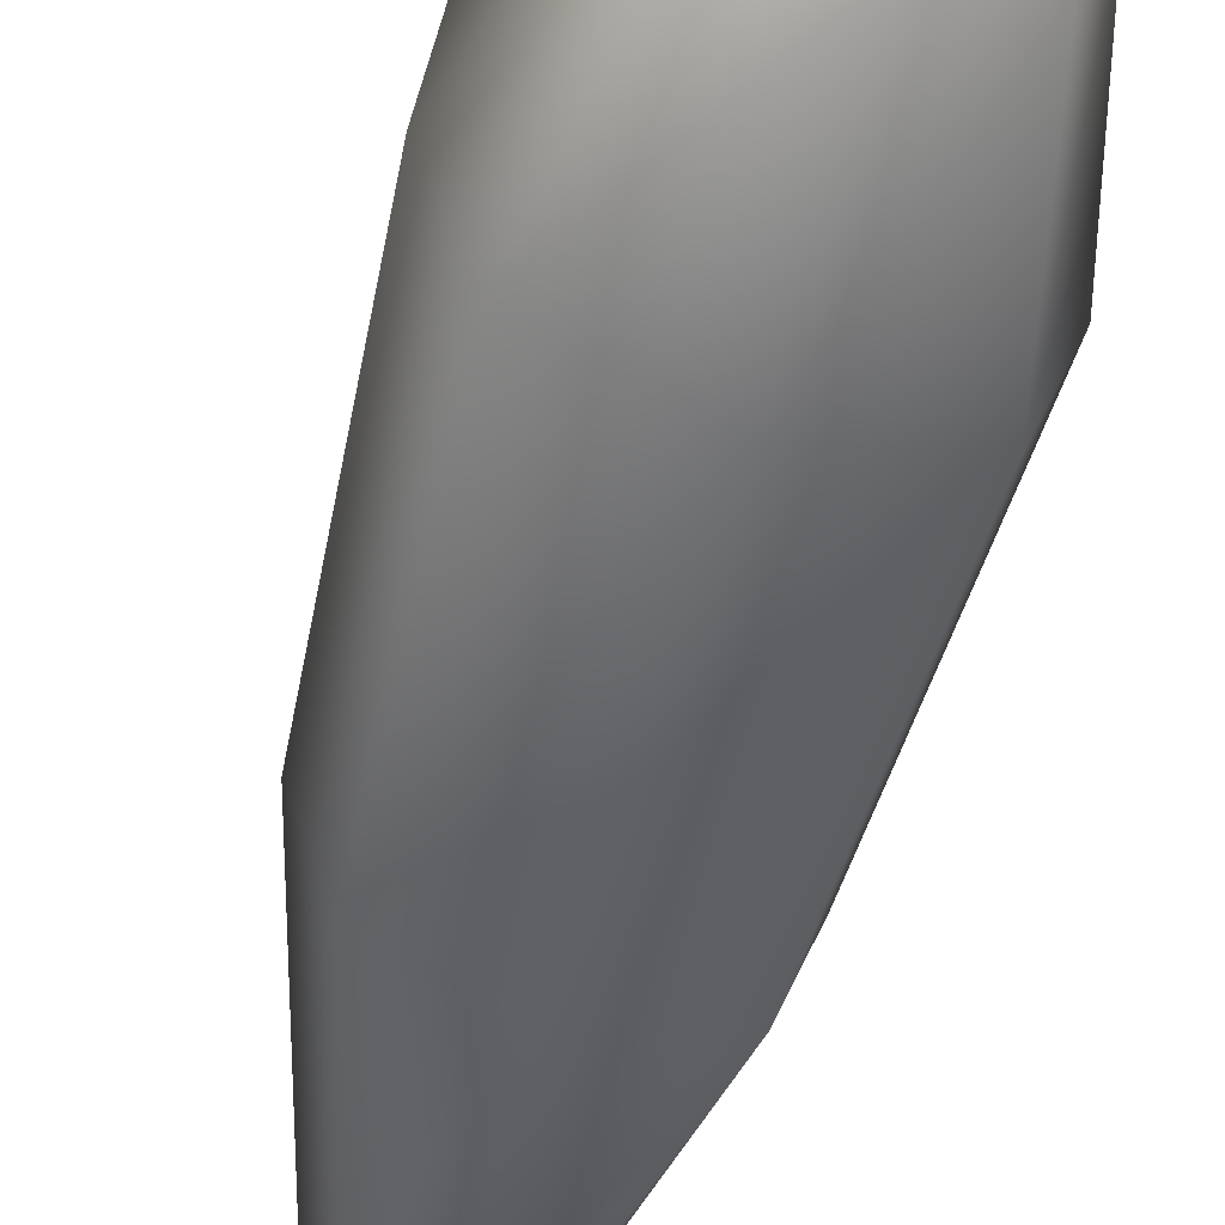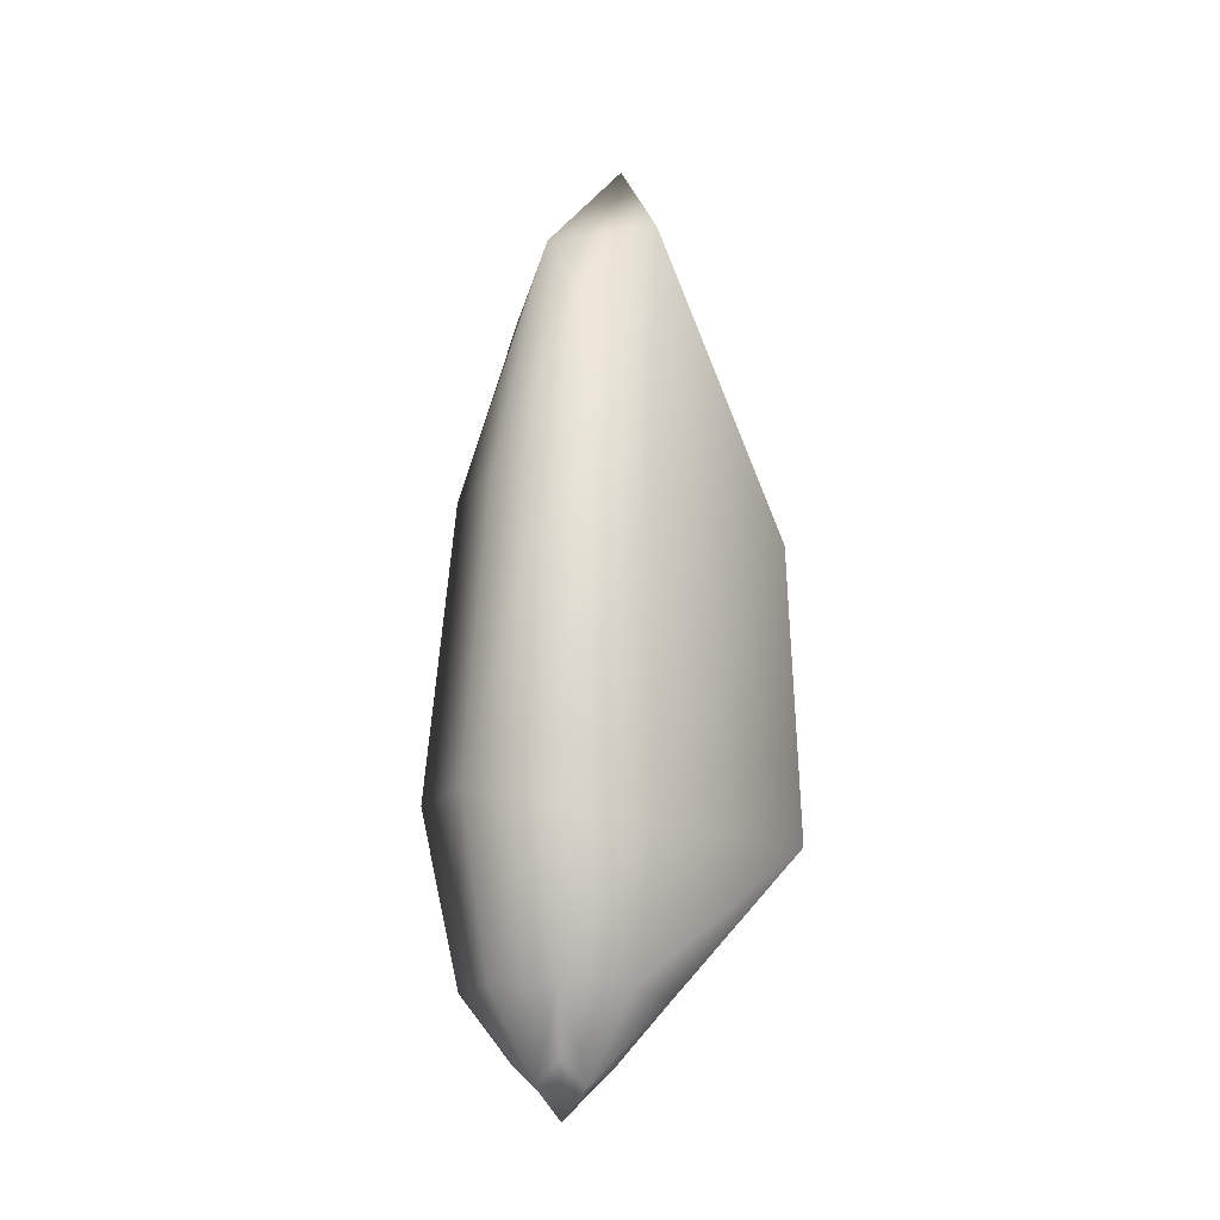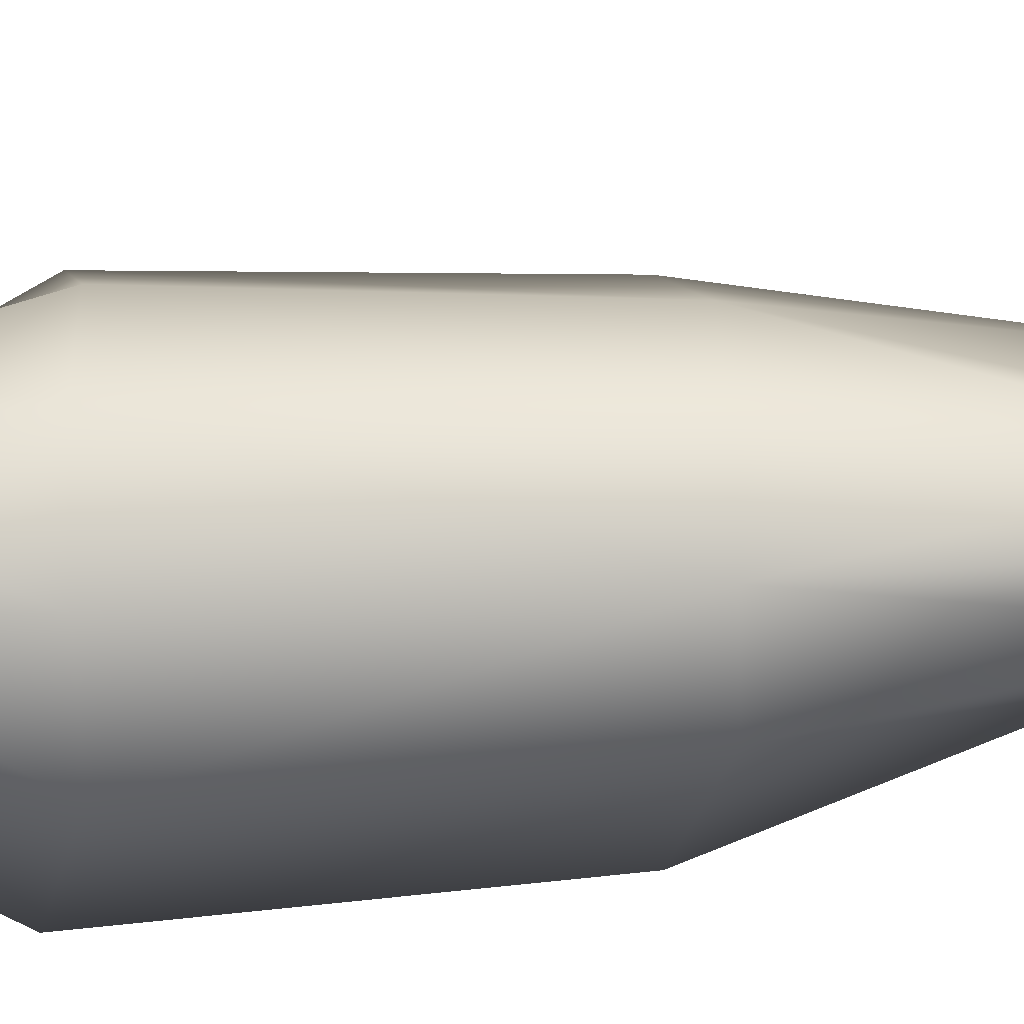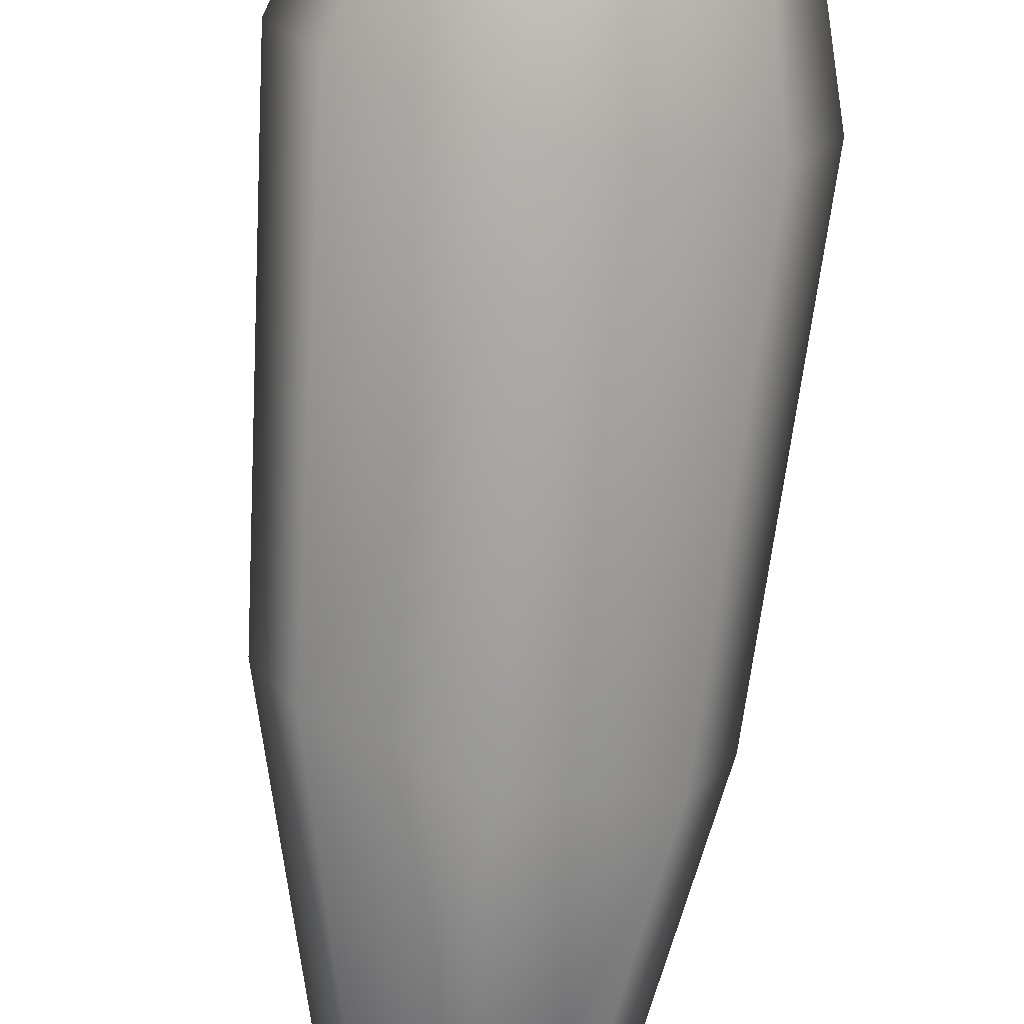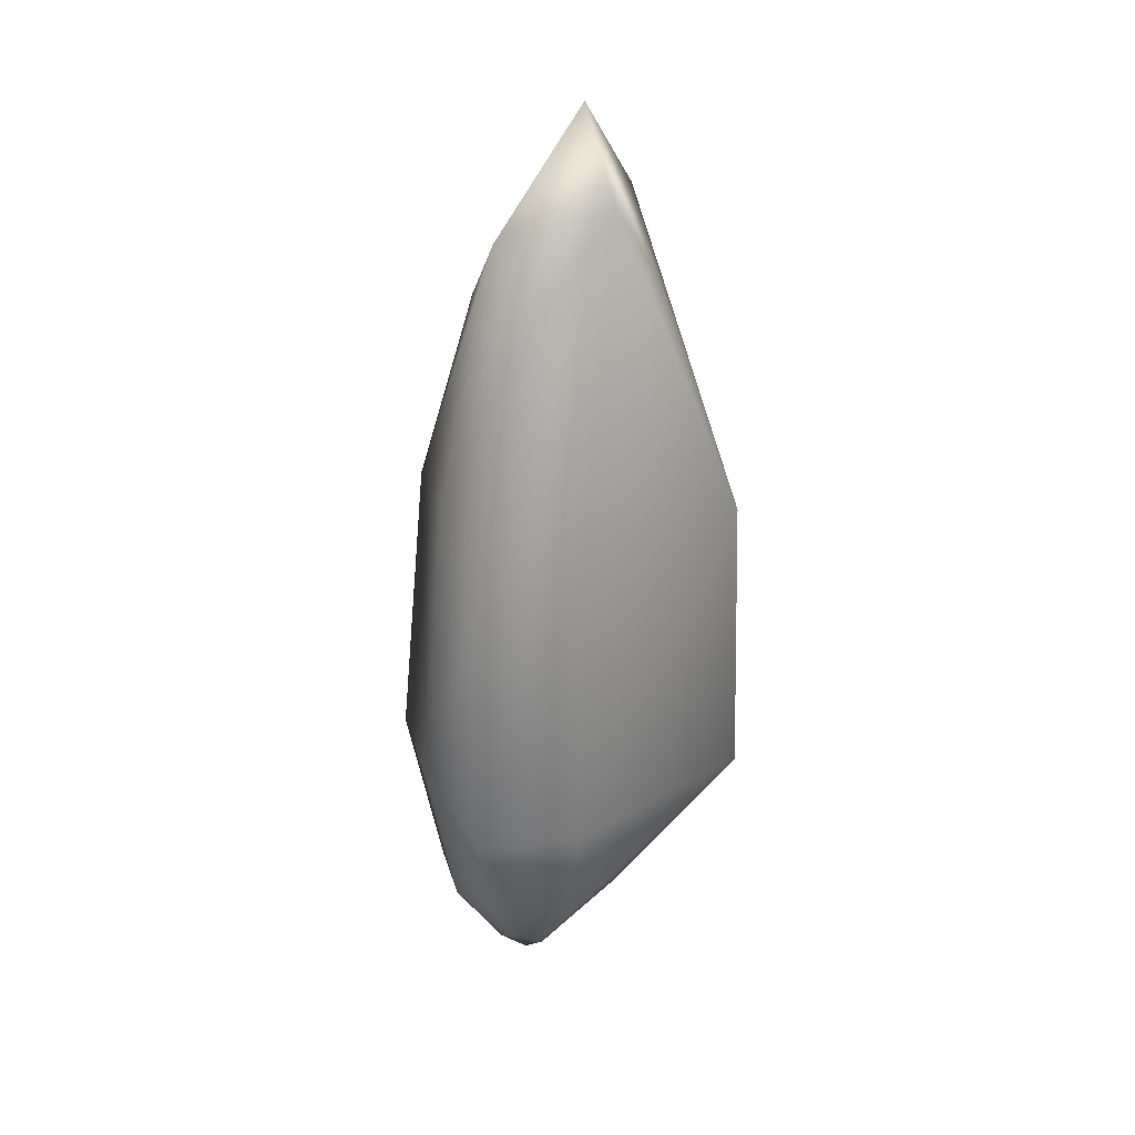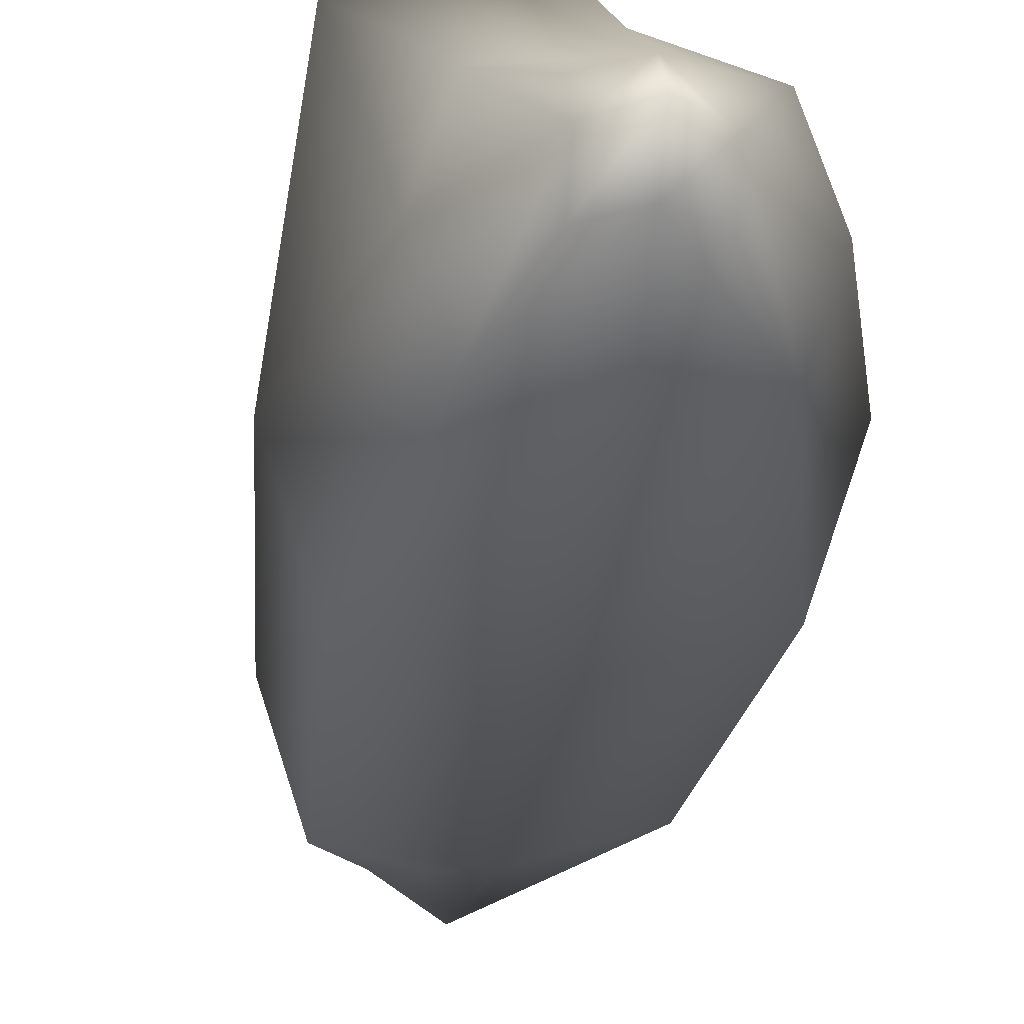
<metadata>
{"format":"obj","ext":"obj","renderer":"f3d","projection":"perspective","resolution":1024,"background":"white","views":[{"elev":-56.6,"azim":-14.3,"up":"+Z"},{"elev":-16.3,"azim":-132.3,"up":"+Y"},{"elev":-39.3,"azim":90.7,"up":"+Z"},{"elev":-79.2,"azim":-5.4,"up":"+Z"},{"elev":29.4,"azim":-123.0,"up":"+Y"},{"elev":-25.7,"azim":-6.5,"up":"+Z"}]}
</metadata>
<code>
g default
v -0.4042 -0.8135 0.5066
v 0.3719 -0.7233 0.2019
v -0.1301 1.167 0.2562
v 0.1956 1.051 0.09359
v -0.1605 1.065 -0.2622
v 0.1956 1.065 -0.2622
v -0.3719 -0.8106 -0.6161
v 0.3719 -0.6962 -0.5062
v -0.1018 -1.532 -0.3032
v 0.1369 -1.532 -0.3032
v 0.1369 -1.541 -0.06462
v -0.1018 -1.541 -0.06462
v -0.09897 -1.615 -0.1869
v 0.01759 -1.62 -0.07043
v -0.2279 -1.328 0.06977
v 0.1341 -1.615 -0.1869
v 0.2631 -1.328 0.06977
v 0.01759 -1.611 -0.3034
v 0.2631 -1.309 -0.4208
v -0.2279 -1.309 -0.4208
v 0.4878 -0.7144 -0.1523
v -0.4878 -0.8289 -0.2622
v 0.3248 0.3692 -0.4182
v -0.3248 0.2547 -0.5281
v 0.2237 1.295 -0.07521
v -0.1582 1.411 0.08737
v 0.3248 0.3456 0.1958
v -0.3571 0.2554 0.5005
v 0.01759 -0.6964 -0.6222
v 0.01759 1.303 -0.2812
v 0.0479 1.403 0.2933
v -0.04987 -0.8227 0.6222
v -0.3071 -1.321 -0.1756
v 0.01759 -1.333 0.1488
v 0.3423 -1.321 -0.1756
v 0.01759 -1.308 -0.5
v -0.4233 0.2481 -0.2209
v 0.4233 0.3625 -0.111
v 0.01759 -1.716 -0.1908
v 0.01759 0.3781 -0.5164
v 0.0479 1.716 0.09908
v -0.04987 0.2568 0.5991
g pCube13
f 1 32 42 28
f 3 31 41 26
f 5 30 40 24
f 9 18 39 13
f 2 21 38 27
f 7 22 37 24
f 7 29 36 20
f 8 21 35 19
f 2 32 34 17
f 1 22 33 15
f 13 33 20 9
f 20 33 22 7
f 15 33 13 12
f 14 34 15 12
f 15 34 32 1
f 17 34 14 11
f 16 35 17 11
f 17 35 21 2
f 19 35 16 10
f 18 36 19 10
f 19 36 29 8
f 20 36 18 9
f 26 37 28 3
f 28 37 22 1
f 24 37 26 5
f 25 38 23 6
f 23 38 21 8
f 27 38 25 4
f 14 39 16 11
f 16 39 18 10
f 13 39 14 12
f 29 40 23 8
f 23 40 30 6
f 24 40 29 7
f 30 41 25 6
f 25 41 31 4
f 26 41 30 5
f 31 42 27 4
f 27 42 32 2
f 28 42 31 3

</code>
